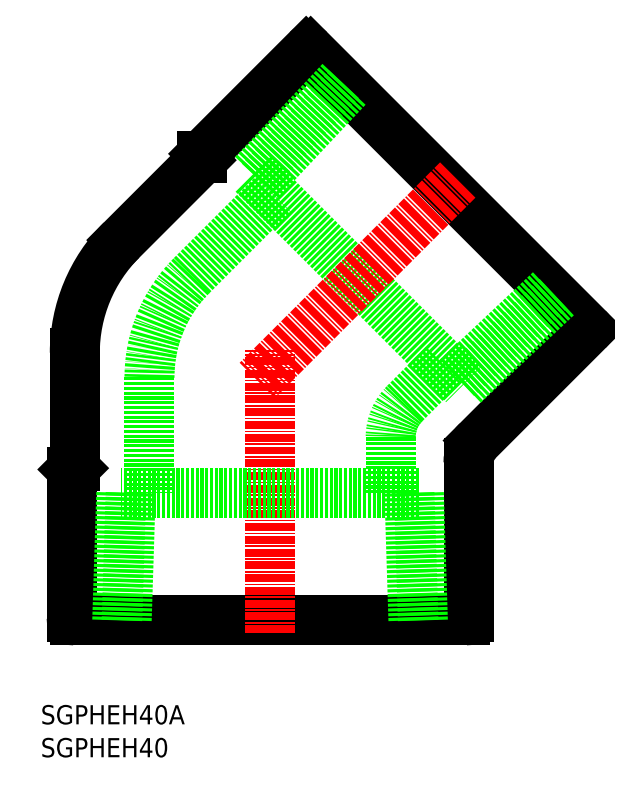
<metadata>
{"format":"dxf","ext":"dxf","renderer":"ezdxf+matplotlib","layout":"modelspace","background":"white","min_lineweight":24,"dpi":150}
</metadata>
<code>
0
SECTION
2
ENTITIES
0
TEXT
8
0
10
111.1
20
44.34
30
0
40
3
1
SGPHEH40
11
111.1
21
45.84
31
0
73
     2
0
TEXT
8
0
10
111.1
20
49.5
30
0
40
3
1
SGPHEH40A
11
111.1
21
51
31
0
73
     2
0
ARC
8
0
10
177.6
20
66.29
30
0
40
0.5
50
270
51
0
0
ARC
8
0
10
116.4
20
66.29
30
0
40
0.5
50
180
51
270
0
LINE
8
0
10
115.9
20
66.29
30
0
11
115.9
21
89.08
31
0
0
ARC
8
0
10
115.9
20
90
30
0
40
0.5
50
315
51
0
0
ARC
8
0
10
116.4
20
89.08
30
0
40
0.5
50
135
51
180
0
LINE
8
0
10
116.1
20
89.44
30
0
11
116.3
21
89.64
31
0
0
LINE
8
0
10
116.4
20
90
30
0
11
116.4
21
107.7
31
0
0
LINE
8
0
10
128.1
20
103.9
30
0
11
128.1
21
85.79
31
0
0
LINE
8
0
10
116.4
20
65.79
30
0
11
177.6
21
65.79
31
0
0
LINE
8
0
10
178.1
20
66.29
30
0
11
178.1
21
90.44
31
0
0
LINE
8
CENTER
10
147
20
63.79
30
0
11
147
21
108.2
31
0
0
LINE
8
0
10
196.7
20
111
30
0
11
179.6
21
93.97
31
0
0
LINE
8
0
10
153.4
20
155
30
0
11
196.7
21
111.8
31
0
0
LINE
8
0
10
136.3
20
137.9
30
0
11
123.7
21
125.4
31
0
0
LINE
8
0
10
136.4
20
138.6
30
0
11
136.4
21
138.3
31
0
0
ARC
8
0
10
136.9
20
138.6
30
0
40
0.5
50
135
51
180
0
ARC
8
0
10
135.9
20
138.3
30
0
40
0.5
50
315
51
360
0
LINE
8
0
10
152.7
20
155
30
0
11
136.6
21
138.9
31
0
0
ARC
8
0
10
153
20
154.7
30
0
40
0.5
50
45
51
135
0
ARC
8
0
10
196.3
20
111.4
30
0
40
0.5
50
315
51
45
0
LINE
8
0
10
165.9
20
94.45
30
0
11
165.9
21
85.79
31
0
0
ARC
8
0
10
173.4
20
94.45
30
0
40
7.5
50
135
51
180
0
ARC
8
0
10
150.6
20
103.9
30
0
40
22.5
50
135
51
180
0
LINE
8
0
10
171
20
65.79
30
0
11
170.3
21
85.79
31
0
0
LINE
8
0
10
169.5
20
65.79
30
0
11
168.9
21
85.79
31
0
0
LINE
8
0
10
170.3
20
85.79
30
0
11
123.7
21
85.79
31
0
0
LINE
8
0
10
123.7
20
85.79
30
0
11
123.1
21
65.79
31
0
0
LINE
8
0
10
125.2
20
85.79
30
0
11
124.5
21
65.79
31
0
0
ARC
8
0
10
183.1
20
90.44
30
0
40
5
50
135
51
180
0
ARC
8
0
10
141.4
20
107.7
30
0
40
25
50
135
51
180
0
LINE
8
0
10
176.3
20
103.8
30
0
11
190.9
21
117.5
31
0
0
LINE
8
0
10
177.4
20
102.8
30
0
11
192
21
116.5
31
0
0
LINE
8
0
10
144.4
20
135.7
30
0
11
177.4
21
102.8
31
0
0
LINE
8
0
10
159.1
20
149.3
30
0
11
145.4
21
134.7
31
0
0
LINE
8
0
10
158.1
20
150.3
30
0
11
144.4
21
135.7
31
0
0
LINE
8
0
10
134.7
20
119.8
30
0
11
147.5
21
132.6
31
0
0
LINE
8
CENTER
10
176.4
20
134.8
30
0
11
145
21
103.4
31
0
0
LINE
8
0
10
168.1
20
99.76
30
0
11
174.2
21
105.9
31
0
0
ENDSEC
0
EOF

</code>
